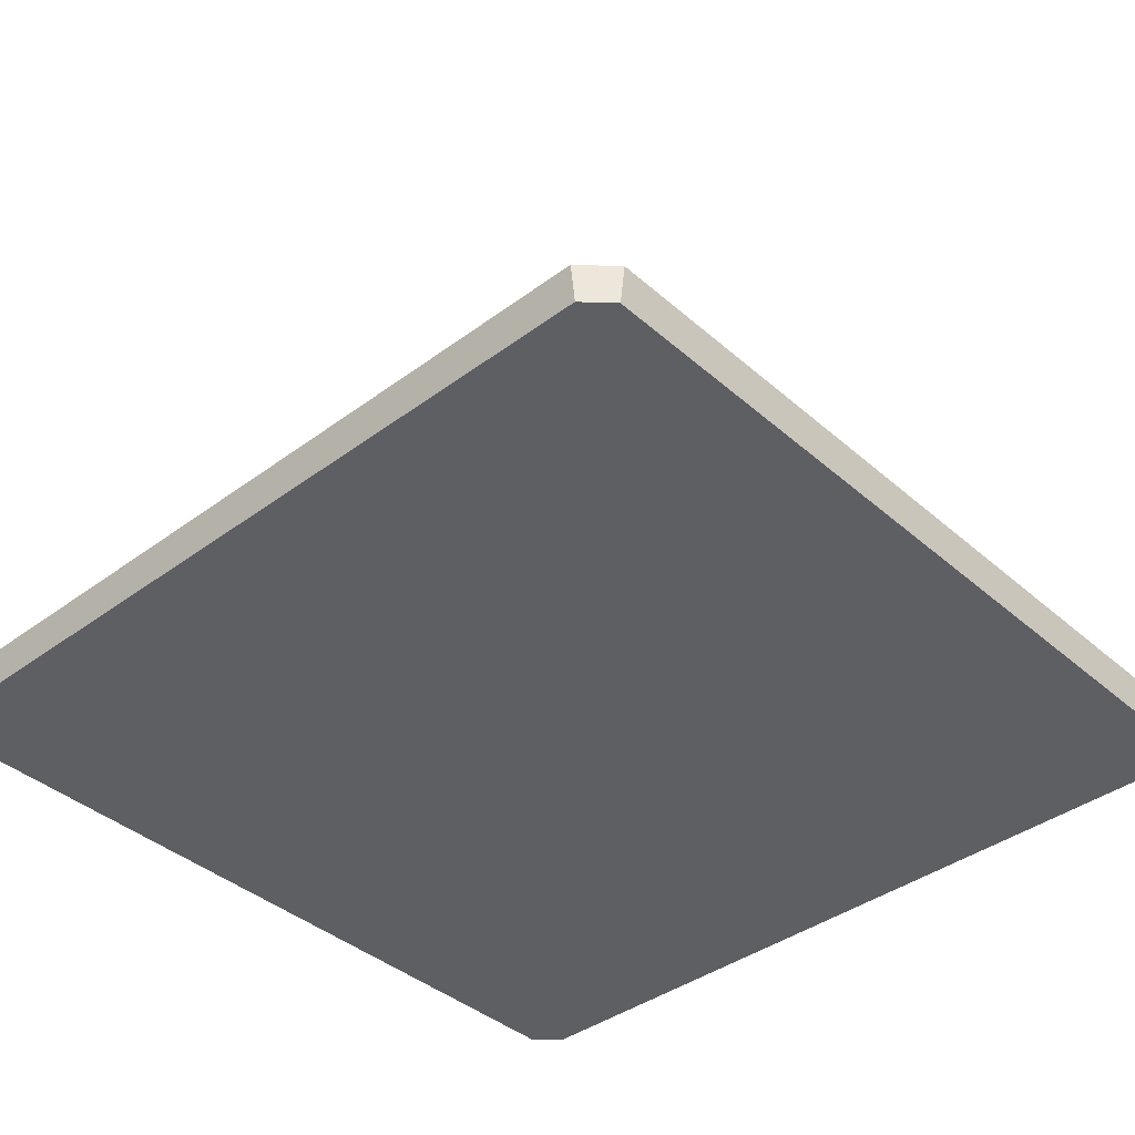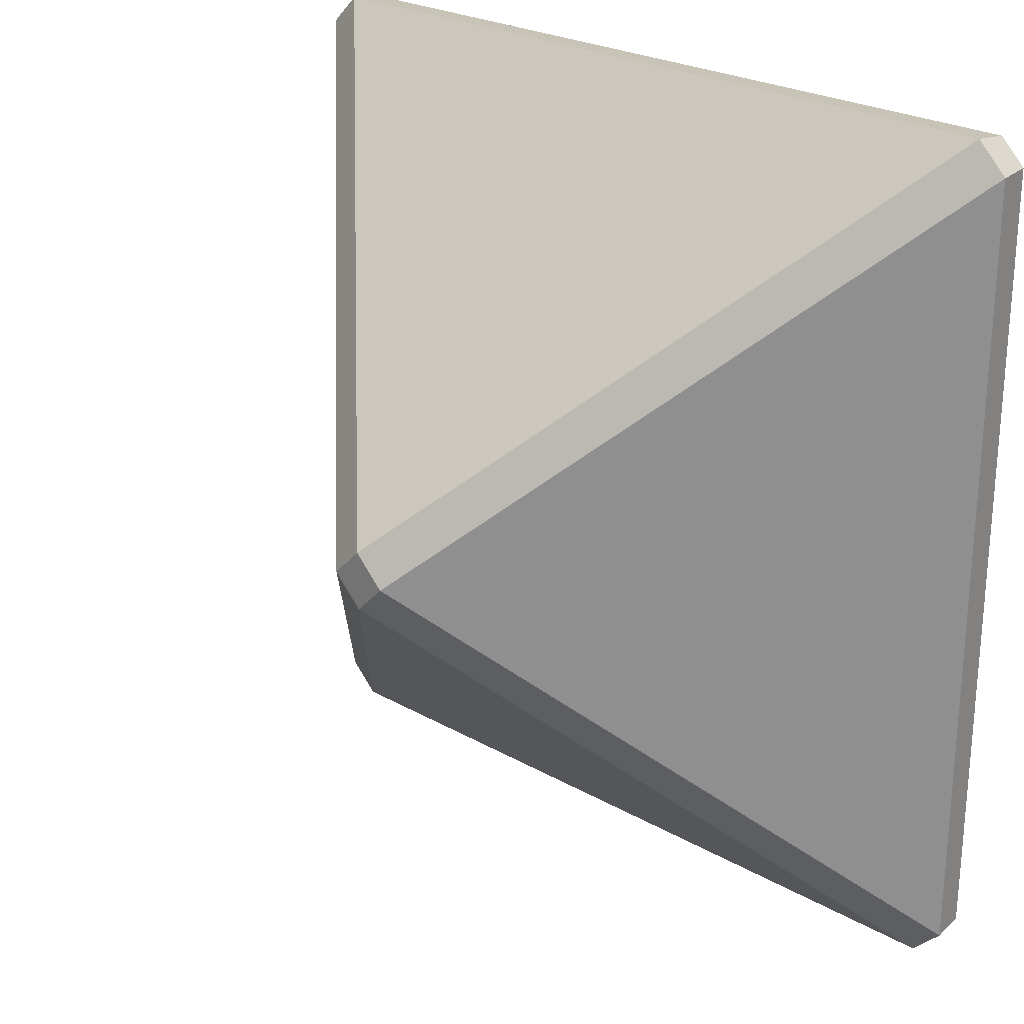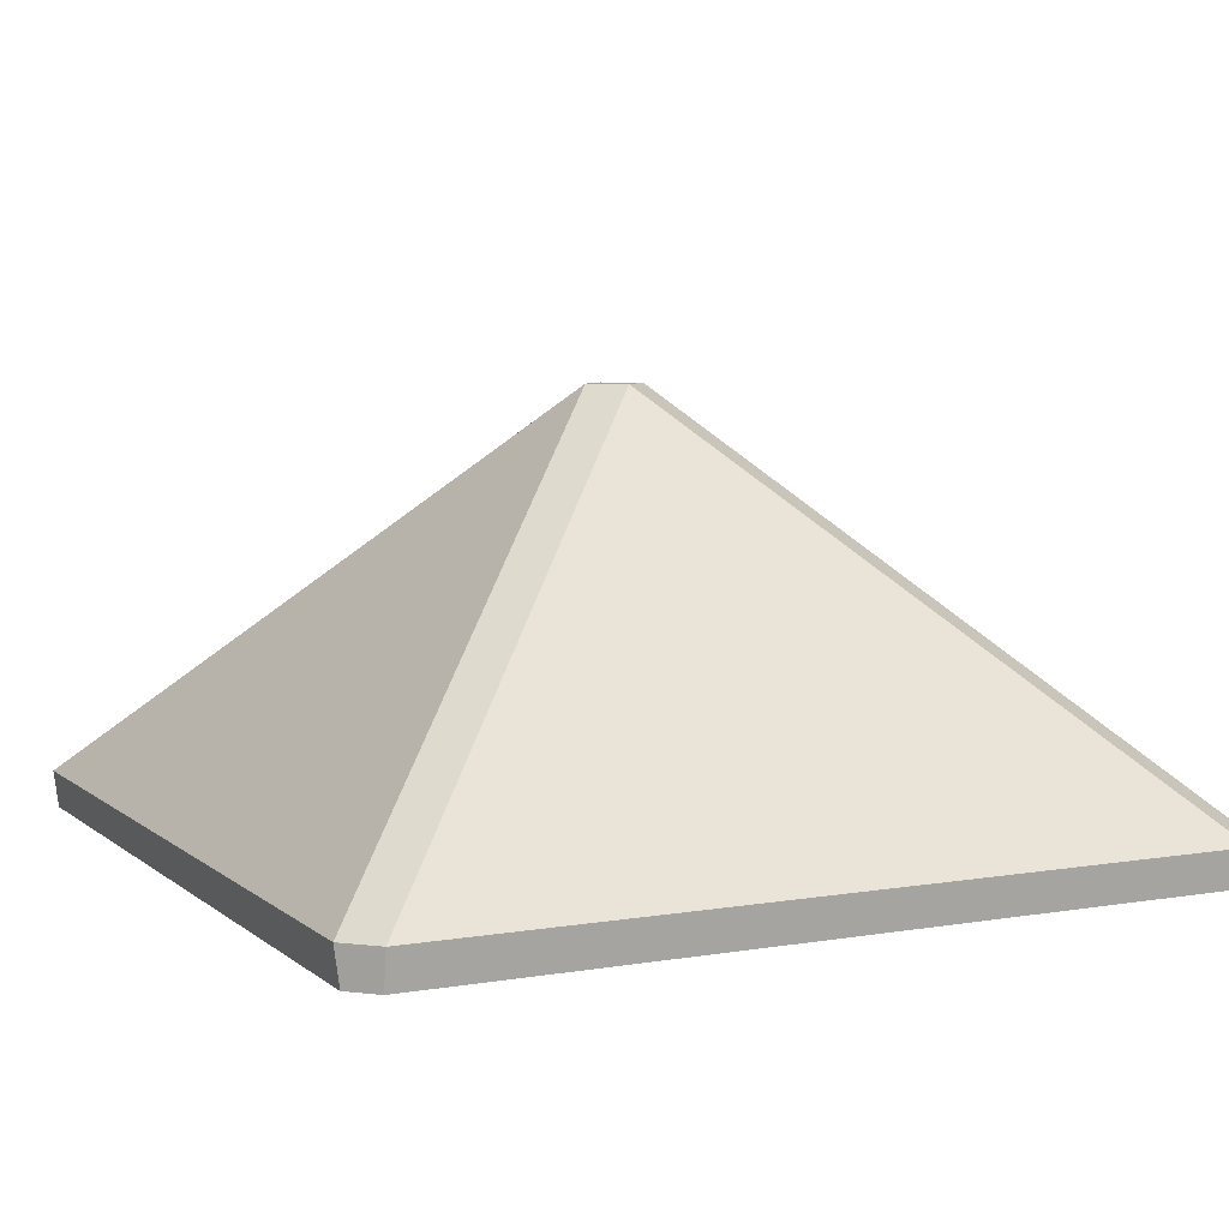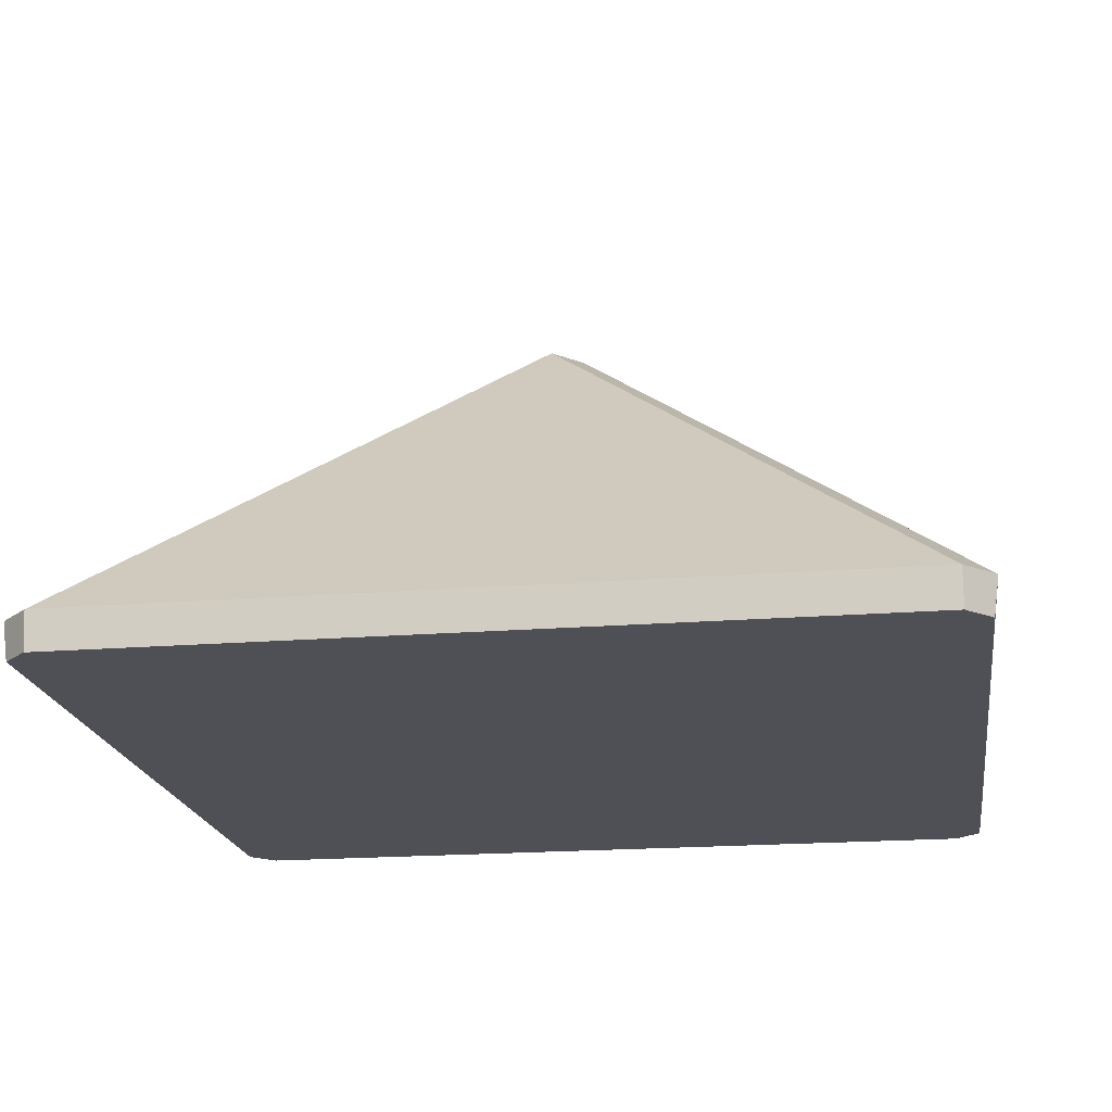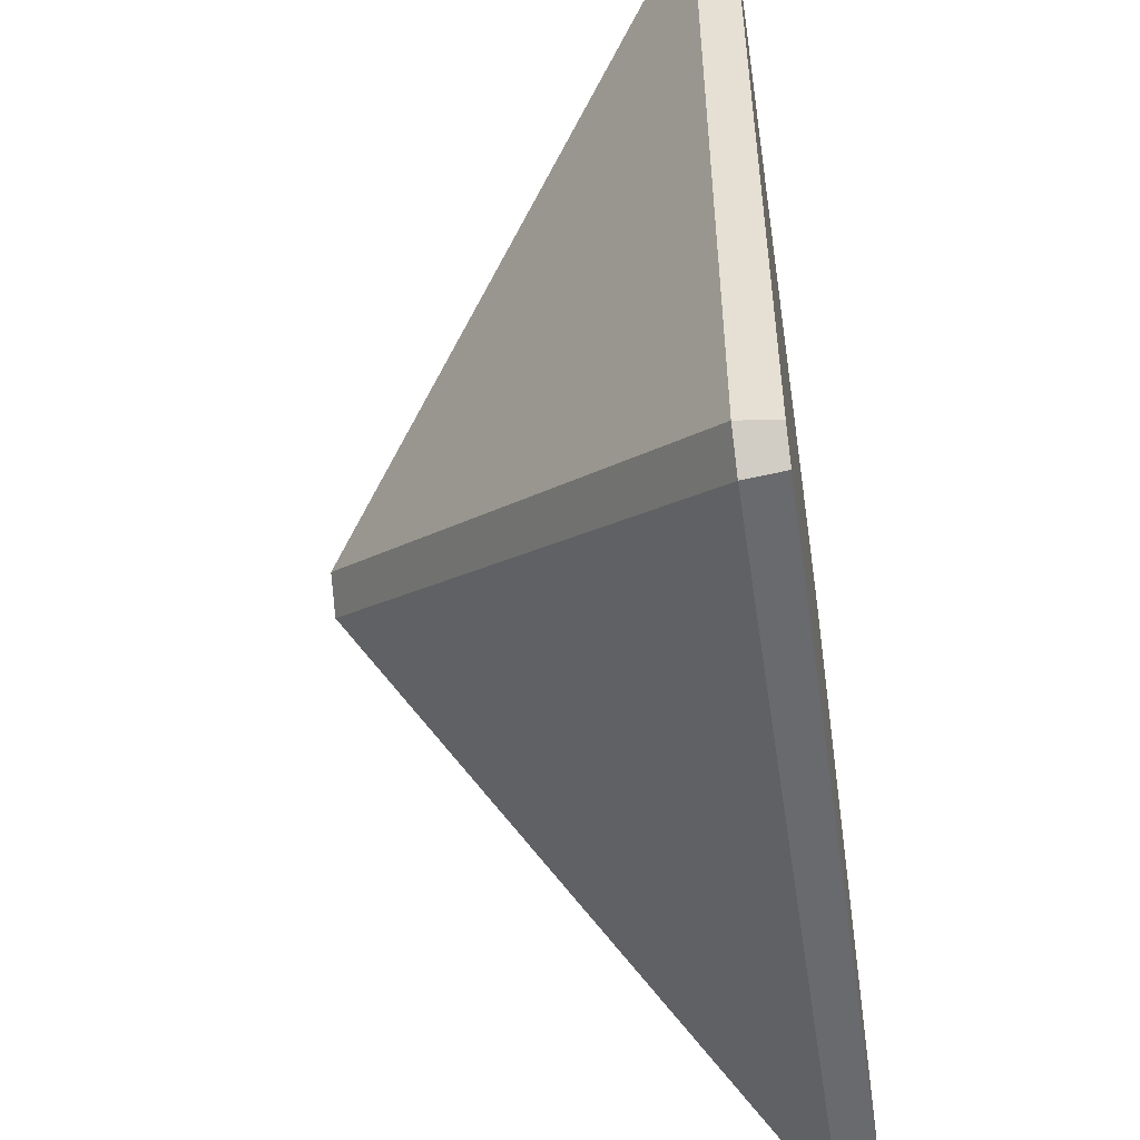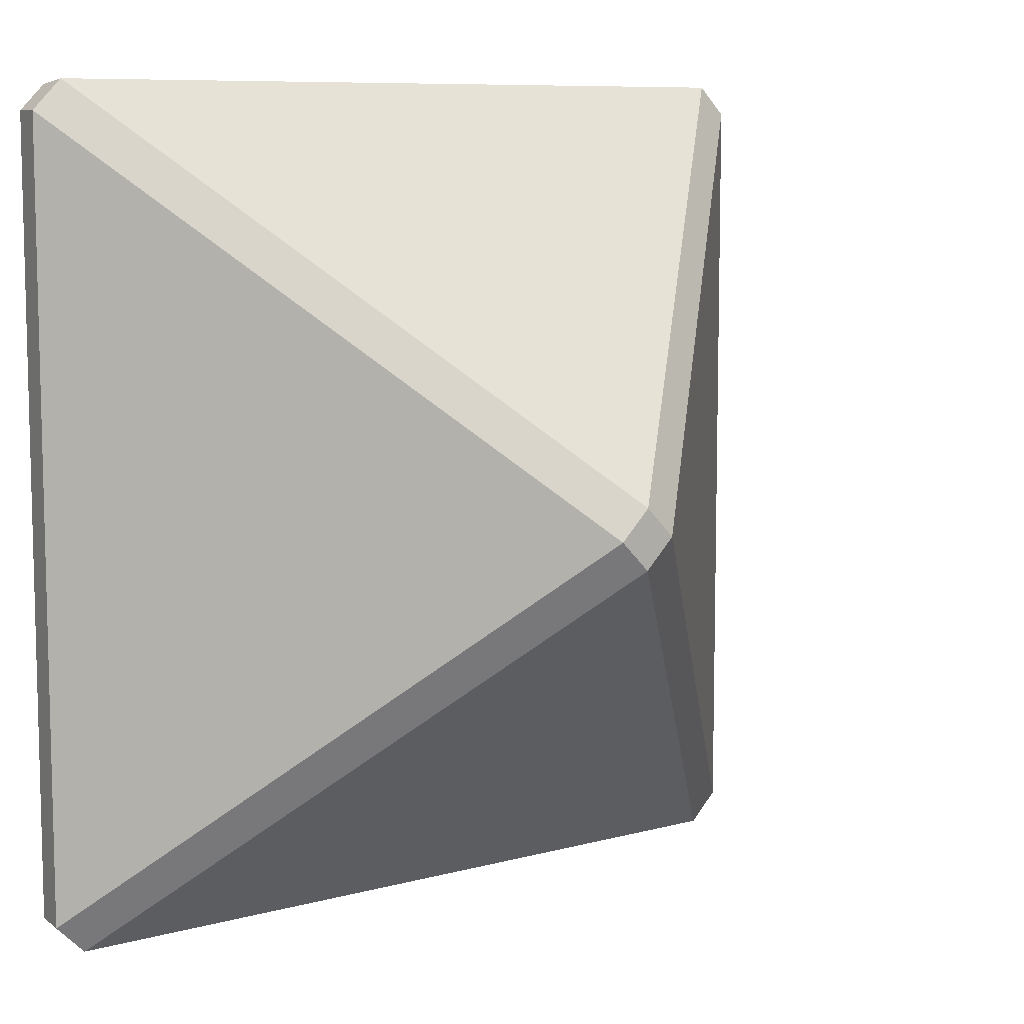
<metadata>
{"format":"obj","ext":"obj","renderer":"f3d","projection":"perspective","resolution":1024,"background":"white","views":[{"elev":-39.5,"azim":-47.3,"up":"+Y"},{"elev":24.8,"azim":-137.0,"up":"+Z"},{"elev":6.8,"azim":153.6,"up":"+Y"},{"elev":-19.4,"azim":-81.5,"up":"+Y"},{"elev":-51.4,"azim":-81.4,"up":"+Z"},{"elev":8.7,"azim":143.5,"up":"+Z"}]}
</metadata>
<code>
o model_1498
v 0 0.5003 -0.03482
v 0.4649 0.04379 -0.4997
v -0.4649 0.04379 -0.4997
v -0.4997 0.04379 0.4649
v -0.03482 0.5003 0
v -0.4997 0.04379 -0.4649
v 0.4649 0.04379 0.4997
v 0 0.5003 0.03482
v -0.4649 0.04379 0.4997
v 0.4997 0.04379 -0.4649
v 0.03482 0.5003 0
v 0.4997 0.04379 0.4649
v -0.4649 0.04379 -0.4997
v -0.4997 0.04379 -0.4649
v -0.03482 0.5003 0
v 0 0.5003 -0.03482
v -0.4649 0.0002555 -0.4938
v -0.4649 0.04379 -0.4997
v 0.4649 0.04379 -0.4997
v 0.4649 0.0002555 -0.4938
v -0.4997 0.04379 -0.4649
v -0.4938 0.0002555 -0.4649
v -0.4938 0.0002555 0.4649
v -0.4997 0.04379 0.4649
v -0.4997 0.04379 0.4649
v -0.4649 0.04379 0.4997
v 0 0.5003 0.03482
v -0.03482 0.5003 0
v -0.4649 0.04379 0.4997
v -0.4649 0.0002555 0.4938
v 0.4649 0.0002555 0.4938
v 0.4649 0.04379 0.4997
v 0.4649 0.04379 0.4997
v 0.4997 0.04379 0.4649
v 0.03482 0.5003 0
v 0 0.5003 0.03482
v 0.4997 0.04379 0.4649
v 0.4938 0.0002555 0.4649
v 0.4938 0.0002555 -0.4649
v 0.4997 0.04379 -0.4649
v 0.4997 0.04379 -0.4649
v 0.4649 0.04379 -0.4997
v 0 0.5003 -0.03482
v 0.03482 0.5003 0
v 0.03482 0.5003 0
v 0 0.5003 0
v 0 0.5003 0.03482
v 0.4997 0.04379 -0.4649
v 0.4938 0.0002555 -0.4649
v 0.4649 0.0002555 -0.4938
v 0.4649 0.04379 -0.4997
v 0.4649 0.0002555 -0.4938
v 0.4938 0.0002555 -0.4649
v 0.4938 0.0002555 0.4649
v 0.4649 0.0002555 0.4938
v -0.4649 0.0002555 0.4938
v -0.4938 0.0002555 0.4649
v -0.4938 0.0002555 -0.4649
v -0.4649 0.0002555 -0.4938
v 0.4938 0.0002555 0.4649
v 0.4997 0.04379 0.4649
v 0.4649 0.04379 0.4997
v 0.4649 0.0002555 0.4938
v -0.4649 0.0002555 0.4938
v -0.4649 0.04379 0.4997
v -0.4997 0.04379 0.4649
v -0.4938 0.0002555 0.4649
v -0.4938 0.0002555 -0.4649
v -0.4997 0.04379 -0.4649
v -0.4649 0.04379 -0.4997
v -0.4649 0.0002555 -0.4938
v 0.03482 0.5003 0
v 0 0.5003 -0.03482
v 0 0.5003 0
v 0 0.5003 0
v 0 0.5003 -0.03482
v -0.03482 0.5003 0
v 0 0.5003 0.03482
v -0.03482 0.5003 0
g surface_000
f 78 46 79
f 75 76 77
f 72 73 74
f 45 46 47
f 10 11 12
f 7 8 9
f 4 5 6
f 1 2 3
f 68 70 71
f 68 69 70
f 64 66 67
f 64 65 66
f 60 62 63
f 60 61 62
f 52 58 59
f 52 57 58
f 52 56 57
f 52 55 56
f 52 54 55
f 52 53 54
f 48 50 51
f 48 49 50
f 41 43 44
f 41 42 43
f 37 39 40
f 37 38 39
f 33 35 36
f 33 34 35
f 29 31 32
f 29 30 31
f 25 27 28
f 25 26 27
f 21 23 24
f 21 22 23
f 17 19 20
f 17 18 19
f 13 15 16
f 13 14 15

</code>
